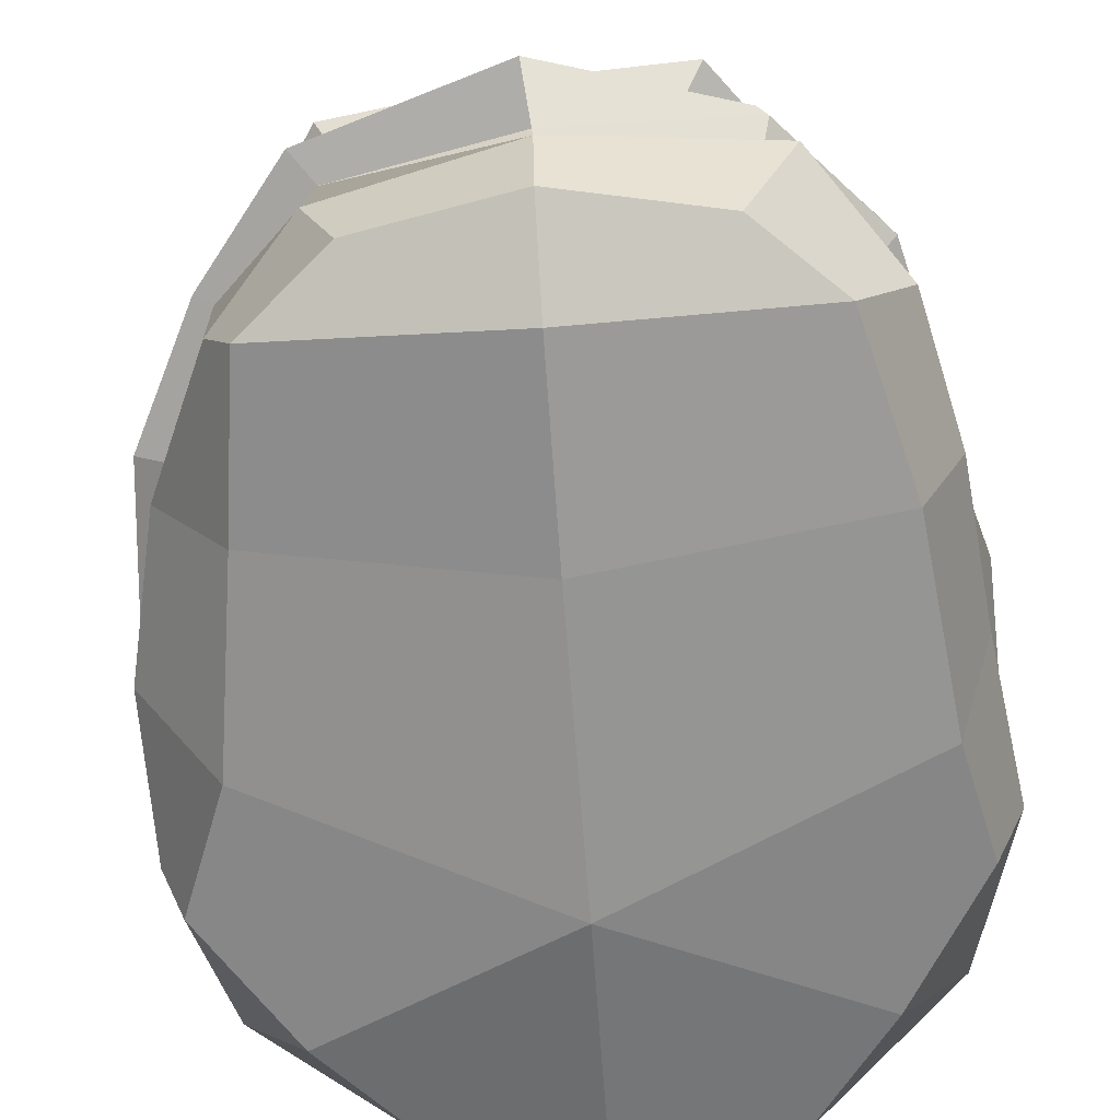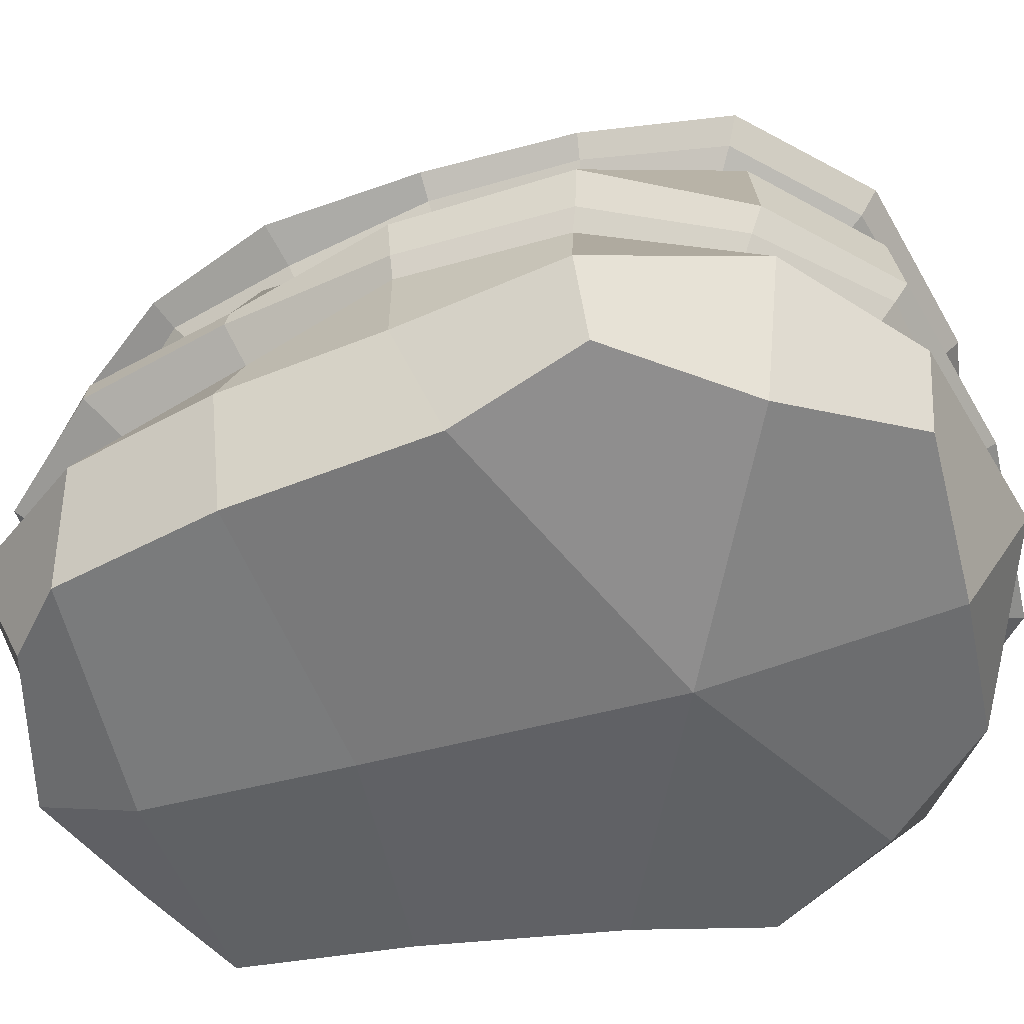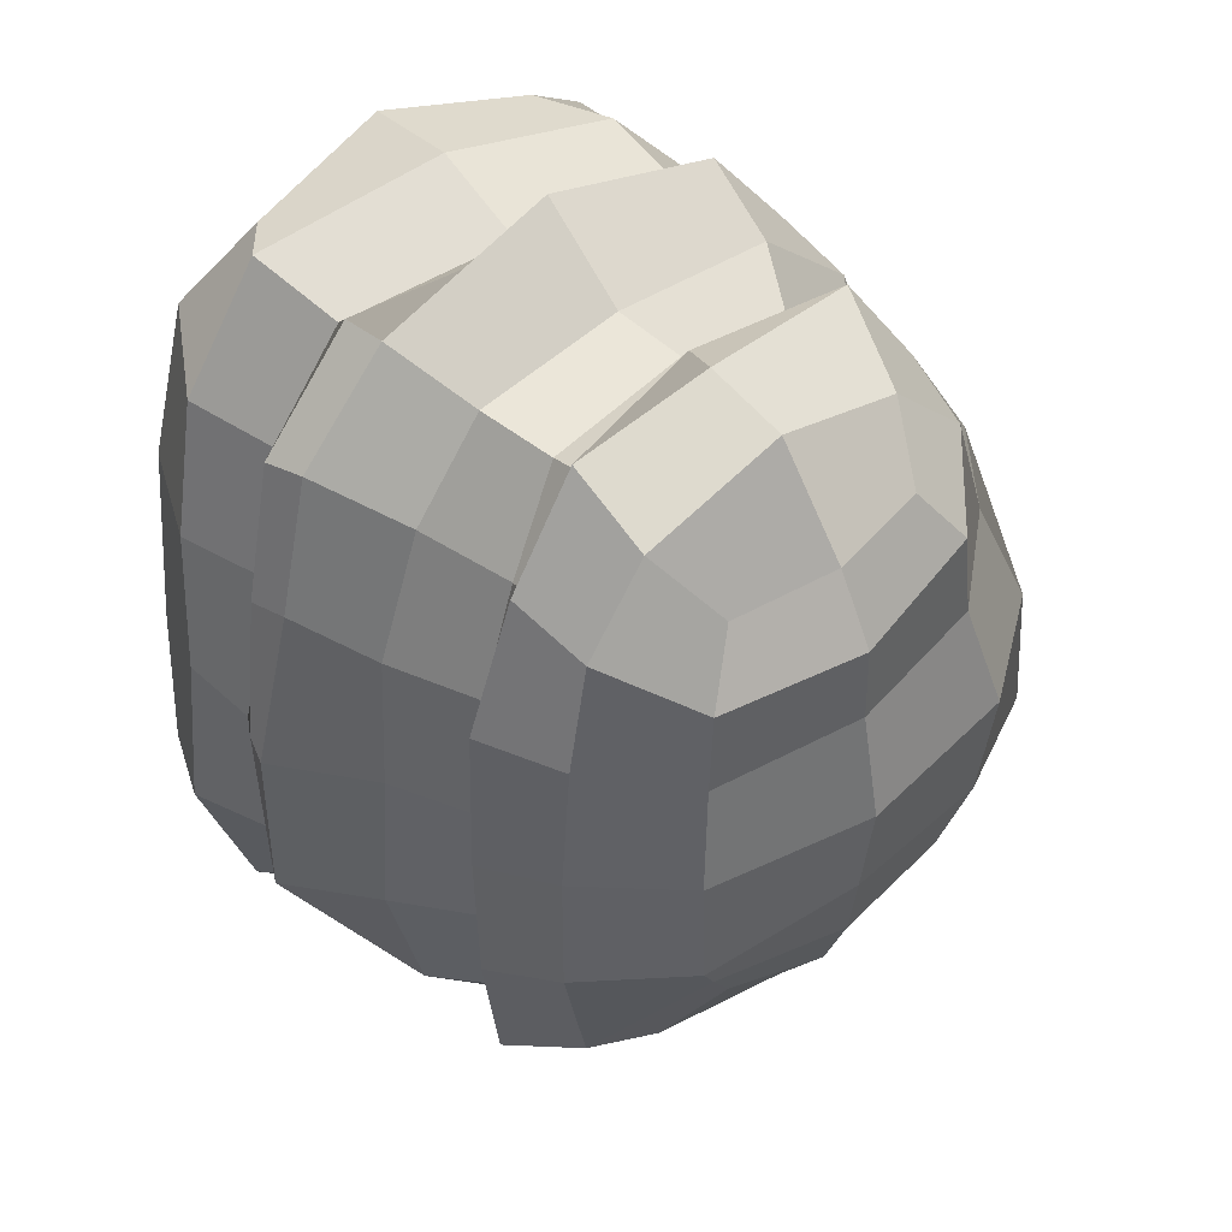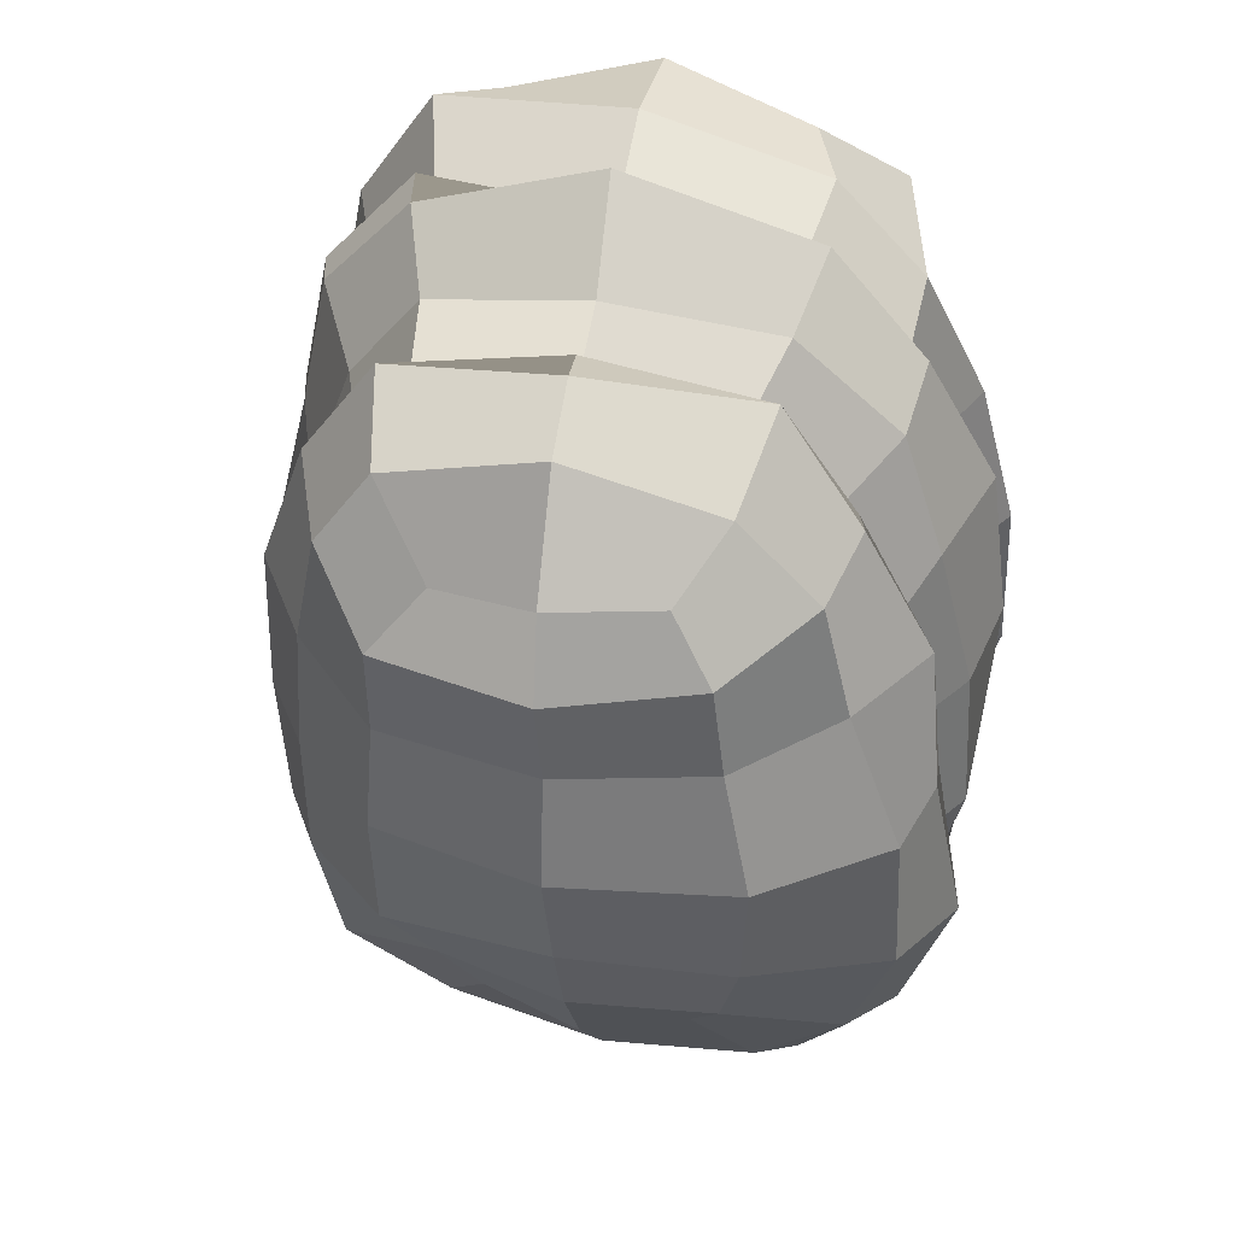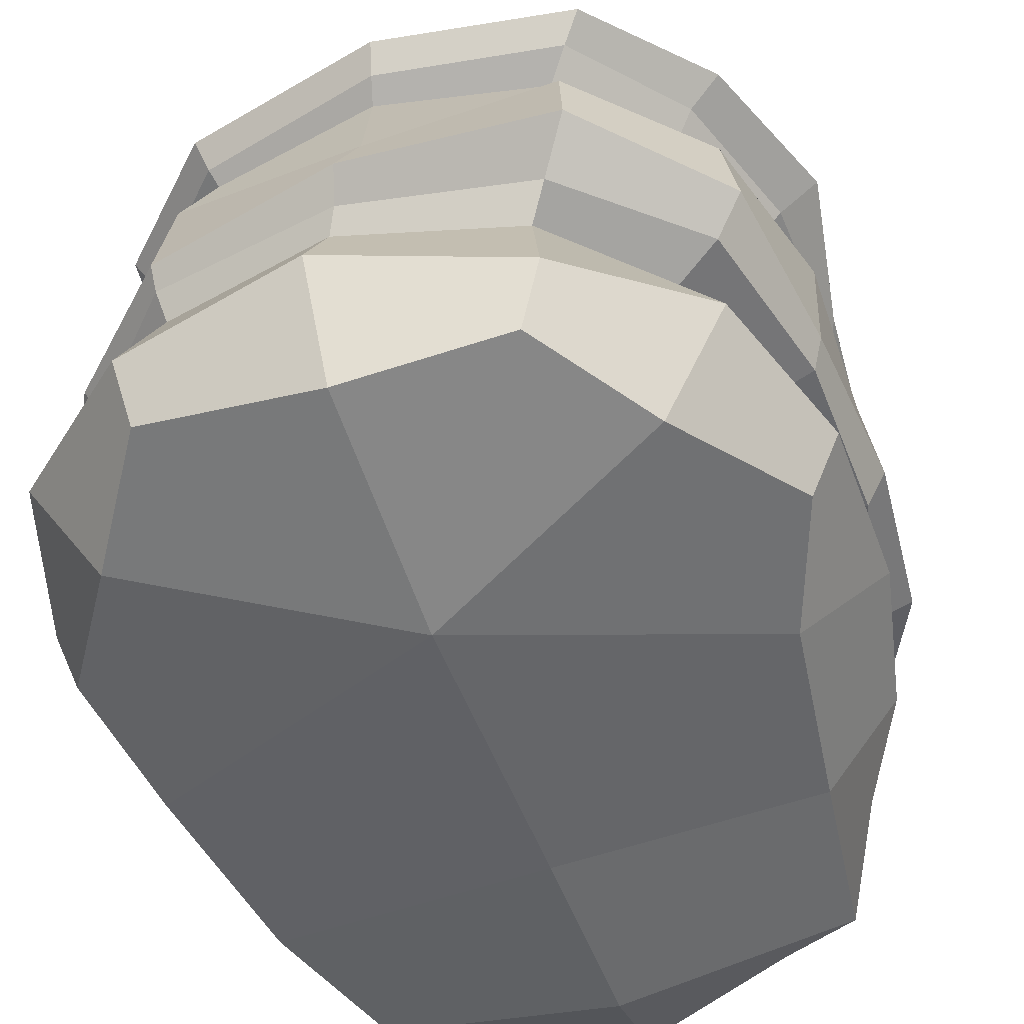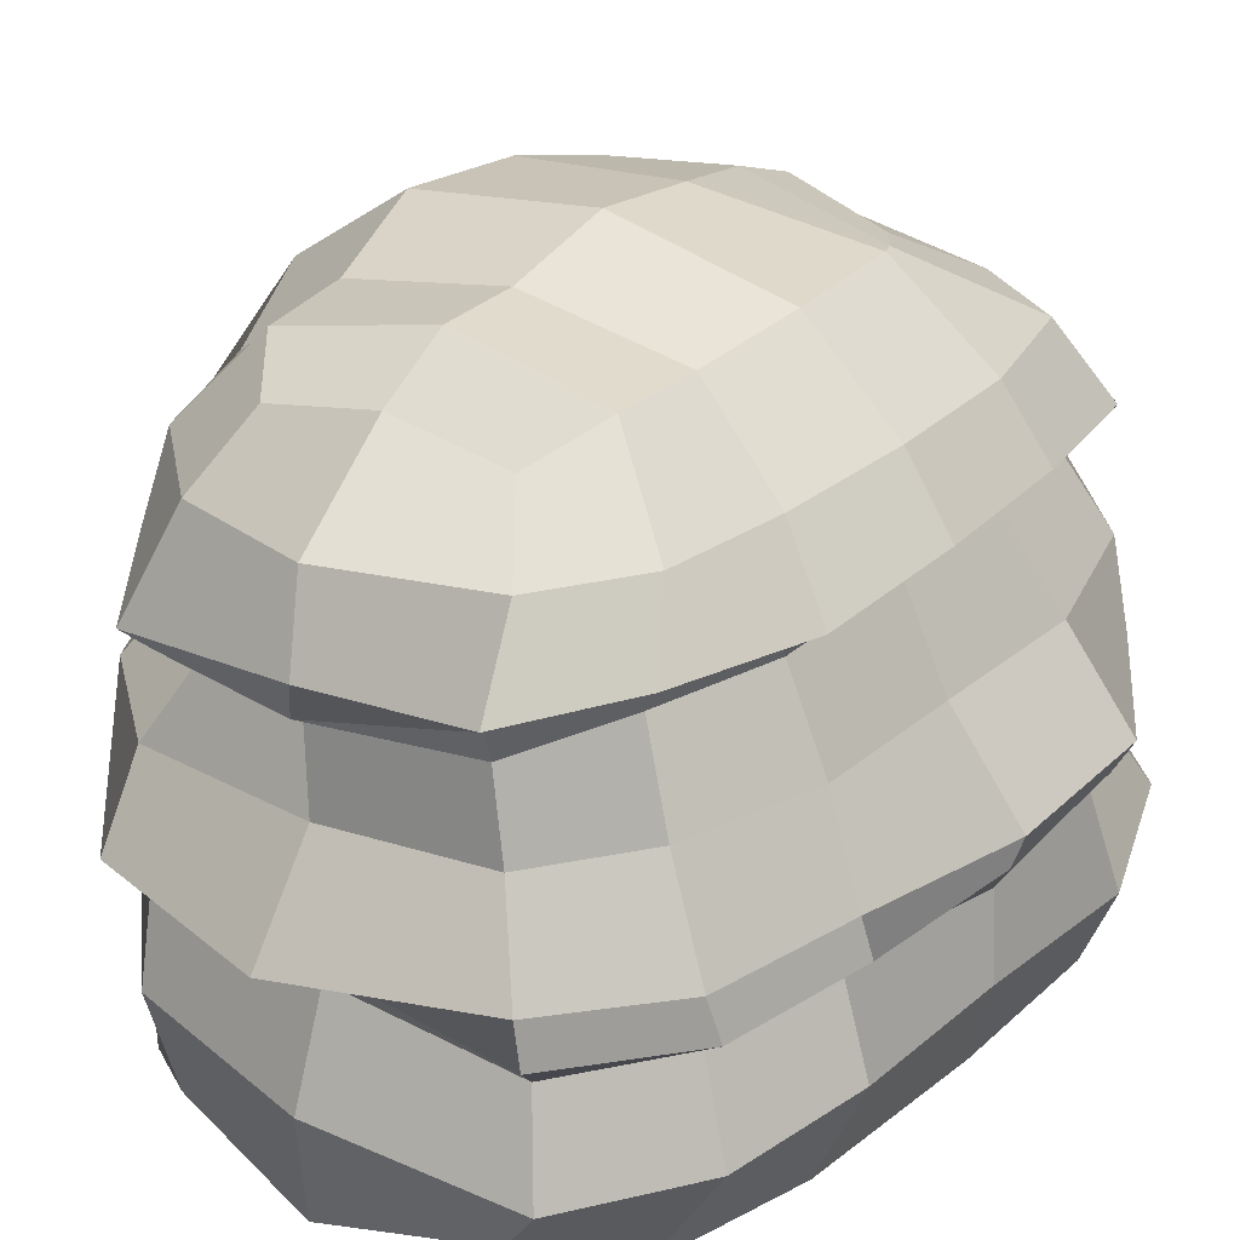
<metadata>
{"format":"obj","ext":"obj","renderer":"f3d","projection":"perspective","resolution":1024,"background":"white","views":[{"elev":-65.7,"azim":-173.3,"up":"+Z"},{"elev":-54.6,"azim":-71.4,"up":"+Z"},{"elev":44.3,"azim":-39.5,"up":"+Y"},{"elev":43.3,"azim":14.4,"up":"+Y"},{"elev":-50.7,"azim":21.9,"up":"+Z"},{"elev":29.7,"azim":-143.8,"up":"+Z"}]}
</metadata>
<code>
o Bush_1_Cube.045
v 0.4731 0.5261 0.612
v 0.5484 0.2869 0.6061
v 0.6062 0.3158 0.4251
v 0.48 0.5502 0.4466
v 0.3113 0.7509 0.4572
v 0.2864 0.6867 0.6168
v 0.2328 0.5781 0.7524
v 0.3794 0.4499 0.7532
v 0.4993 0.2631 0.7561
v -0.02499 0.702 0.6206
v -0.04029 0.845 0.4675
v -0.3704 0.7299 0.4769
v -0.3087 0.6631 0.6349
v -0.2794 0.6473 0.7768
v -0.01052 0.6883 0.7588
v -0.4845 -0.562 0.6339
v -0.5518 -0.3016 0.6327
v -0.6642 -0.328 0.4614
v -0.5104 -0.5801 0.464
v -0.3007 -0.7612 0.4653
v -0.2803 -0.7403 0.6301
v -0.2472 -0.6851 0.7695
v -0.41 -0.5069 0.7793
v -0.4506 -0.276 0.7909
v 0.04623 -0.7523 0.6204
v 0.04059 -0.8266 0.4625
v 0.3997 -0.7922 0.4498
v 0.3764 -0.7417 0.6281
v 0.3324 -0.6575 0.7738
v 0.05085 -0.7312 0.7699
v 0.5701 0.01724 1.008
v 0.6045 0.00782 0.851
v 0.5744 0.2796 0.827
v 0.4699 0.2516 0.9724
v 0.3037 0.2227 1.115
v 0.3594 0.01019 1.161
v 0.3464 -0.2136 1.141
v 0.5845 -0.2441 1.016
v 0.6642 -0.2691 0.8569
v 0.5073 -0.4631 0.9957
v 0.5774 -0.5266 0.8595
v 0.3074 -0.3665 1.102
v 0.2455 -0.4677 1.046
v 0.3496 -0.6144 0.9769
v 0.4074 -0.7301 0.8521
v -0.5305 -0.02137 0.6296
v -0.5224 0.2601 0.6385
v -0.5897 0.276 0.4688
v -0.6639 -0.0194 0.4642
v -0.4527 -0.01892 0.7935
v -0.4402 0.2436 0.7913
v 0.568 -0.5391 0.618
v 0.6021 -0.5695 0.431
v 0.6321 -0.2704 0.4227
v 0.6359 -0.2661 0.608
v 0.5459 -0.2525 0.7711
v 0.4898 -0.4875 0.7735
v 0.05247 -0.3582 1.148
v 0.0429 -0.2147 1.174
v -0.2685 -0.2433 1.138
v -0.1936 -0.3755 1.081
v -0.1238 -0.488 1.044
v 0.06239 -0.5031 1.089
v 0.03492 -0.008525 1.205
v 0.03046 0.1954 1.165
v -0.2609 0.1916 1.125
v -0.2752 -0.02283 1.137
v 0.07149 -0.6766 0.9699
v 0.07616 -0.8053 0.841
v -0.2124 -0.6224 0.9633
v -0.2699 -0.7426 0.8342
v 5.9e-05 0.67 0.9737
v -0.01405 0.7136 0.8255
v -0.3078 0.7041 0.8576
v -0.2789 0.6002 0.9883
v -0.1747 0.4559 1.062
v 0.01045 0.4886 1.107
v 0.2051 0.5016 1.067
v 0.2715 0.5883 0.945
v 0.3034 0.6934 0.7888
v -0.3956 -0.4904 0.984
v -0.477 -0.5543 0.8454
v -0.4431 -0.2687 0.9868
v -0.521 -0.2911 0.8634
v -0.3863 0.4362 0.9847
v -0.4367 0.5188 0.8692
v -0.5218 0.2745 0.8659
v -0.4258 0.2303 0.9889
v -0.2601 0.3596 1.131
v -0.04867 0.6077 -0.02329
v 0.3724 0.6137 0.03355
v 0.424 0.3137 0.03762
v -0.03148 0.2455 -0.02865
v -0.5293 0.2792 0.007188
v -0.4628 0.5787 0.0271
v -0.327 0.7043 0.07536
v -0.05777 0.7824 0.0395
v 0.2196 0.7242 0.09428
v 0.5528 -0.5451 0.3625
v 0.341 -0.7183 0.4013
v 0.304 -0.6755 0.3565
v 0.4614 -0.4909 0.3458
v 0.5191 -0.2436 0.3438
v 0.6134 -0.2613 0.3572
v -0.6436 -0.01781 0.4032
v -0.6094 0.2725 0.4032
v -0.55 0.256 0.3628
v -0.6221 -0.01535 0.3659
v -0.6098 -0.3029 0.3709
v -0.6342 -0.3154 0.4036
v 0.02361 -0.7809 0.4197
v -0.2997 -0.7369 0.425
v -0.2927 -0.704 0.3836
v 0.009883 -0.7621 0.3708
v -0.4898 -0.5564 0.4251
v -0.4652 -0.5304 0.3831
v -0.04668 0.7451 0.4372
v 0.2703 0.6904 0.4479
v 0.2668 0.7037 0.413
v -0.04892 0.7204 0.3926
v -0.3692 0.6925 0.3576
v -0.3854 0.7352 0.4026
v 0.4335 0.5296 0.4317
v 0.5301 0.3044 0.3916
v 0.47 0.2935 0.3758
v 0.4439 0.5464 0.3954
v 0.6243 0.04153 0.1962
v 0.5527 0.3222 0.2109
v 0.5265 0.02993 0.3524
v 0.6351 -0.2589 0.1895
v 0.5852 -0.2696 0.04846
v 0.4885 -0.04145 0.02265
v -0.5633 -0.5985 0.2122
v -0.3307 -0.7738 0.2136
v -0.6632 -0.3165 0.2073
v -0.6039 -0.3209 0.06113
v -0.4449 -0.5401 0.02501
v -0.2919 -0.7516 0.05892
v -0.5604 0.5325 0.194
v -0.6107 0.2711 0.199
v -0.4886 0.489 0.3556
v -0.4164 0.7537 0.2009
v -0.05667 0.7974 0.2222
v 0.2784 0.7277 0.2393
v 0.01356 -0.845 0.206
v 0.3321 -0.7188 0.1967
v 0.0112 -0.7293 0.03137
v 0.2941 -0.6976 0.06667
v 0.5554 -0.547 0.1898
v 0.4359 -0.5001 0.02332
v -0.395 0.4923 0.8367
v -0.3734 0.4577 0.7907
v -0.4471 0.257 0.8387
v -0.2655 0.6446 0.8286
v -0.4483 -0.5329 0.8014
v -0.2558 -0.7098 0.7897
v -0.486 -0.2839 0.834
v -0.01467 0.7161 0.7766
v 0.2718 0.652 0.745
v 0.06489 -0.7717 0.7937
v 0.3732 -0.7017 0.8052
v 0.5192 -0.5021 0.8244
v 0.5933 -0.262 0.8134
v 0.5968 0.008018 0.7947
v 0.5091 0.005012 0.77
v 0.5103 0.2608 0.7917
v 0.432 0.479 0.7632
v 0.4477 0.4894 0.8074
v -0.4904 -0.01496 0.8378
v -0.5316 -0.01382 0.8685
v -0.6308 -0.01756 0.2039
v -0.5594 -0.08647 0.002618
v 0.4396 0.556 0.2311
v 0.6087 0.03224 0.3605
v 0.6458 0.02405 0.4197
v -0.5534 0.5374 0.4011
v -0.532 0.5455 0.4743
v -0.01011 -0.295 -0.03626
v -0.4433 -0.02083 0.9876
v 0.02079 0.3516 1.172
v 0.2826 0.3947 1.114
v -0.4379 0.4935 0.6348
v 0.4159 0.4546 0.9559
v 0.6179 0.01914 0.6052
f 1 2 3 4
f 1 4 5 6
f 1 6 7 8
f 1 8 9 2
f 10 6 5 11
f 10 11 12 13
f 10 13 14 15
f 10 15 7 6
f 16 17 18 19
f 16 19 20 21
f 16 21 22 23
f 16 23 24 17
f 25 21 20 26
f 25 26 27 28
f 25 28 29 30
f 25 30 22 21
f 31 32 33 34
f 31 34 35 36
f 31 36 37 38
f 31 38 39 32
f 40 41 39 38
f 40 38 37 42
f 40 42 43 44
f 40 44 45 41
f 46 47 48 49
f 46 49 18 17
f 46 17 24 50
f 46 50 51 47
f 52 28 27 53
f 52 53 54 55
f 52 55 56 57
f 52 57 29 28
f 58 59 60 61
f 58 61 62 63
f 58 63 43 42
f 58 42 37 59
f 64 65 66 67
f 64 67 60 59
f 64 59 37 36
f 64 36 35 65
f 68 69 45 44
f 68 44 43 63
f 68 63 62 70
f 68 70 71 69
f 72 73 74 75
f 72 75 76 77
f 72 77 78 79
f 72 79 80 73
f 81 82 71 70
f 81 70 62 61
f 81 61 60 83
f 81 83 84 82
f 85 86 87 88
f 85 88 66 89
f 85 89 76 75
f 85 75 74 86
f 90 91 92 93
f 90 93 94 95
f 90 95 96 97
f 90 97 98 91
f 99 100 101 102
f 99 102 103 104
f 99 104 54 53
f 99 53 27 100
f 105 106 107 108
f 105 108 109 110
f 105 110 18 49
f 105 49 48 106
f 111 112 113 114
f 111 114 101 100
f 111 100 27 26
f 111 26 20 112
f 115 110 109 116
f 115 116 113 112
f 115 112 20 19
f 115 19 18 110
f 117 118 119 120
f 117 120 121 122
f 117 122 12 11
f 117 11 5 118
f 123 124 125 126
f 123 126 119 118
f 123 118 5 4
f 123 4 3 124
f 127 128 125 129
f 127 129 103 130
f 127 130 131 132
f 127 132 92 128
f 133 134 113 116
f 133 116 109 135
f 133 135 136 137
f 133 137 138 134
f 139 140 107 141
f 139 141 121 142
f 139 142 96 95
f 139 95 94 140
f 143 142 121 120
f 143 120 119 144
f 143 144 98 97
f 143 97 96 142
f 145 146 101 114
f 145 114 113 134
f 145 134 138 147
f 145 147 148 146
f 149 130 103 102
f 149 102 101 146
f 149 146 148 150
f 149 150 131 130
f 151 152 51 153
f 151 153 87 86
f 151 86 74 154
f 151 154 14 152
f 155 23 22 156
f 155 156 71 82
f 155 82 84 157
f 155 157 24 23
f 158 15 14 154
f 158 154 74 73
f 158 73 80 159
f 158 159 7 15
f 160 30 29 161
f 160 161 45 69
f 160 69 71 156
f 160 156 22 30
f 162 57 56 163
f 162 163 39 41
f 162 41 45 161
f 162 161 29 57
f 164 165 9 166
f 164 166 33 32
f 164 32 39 163
f 164 163 56 165
f 167 8 7 159
f 167 159 80 168
f 167 168 33 166
f 167 166 9 8
f 169 50 24 157
f 169 157 84 170
f 169 170 87 153
f 169 153 51 50
f 171 135 109 108
f 171 108 107 140
f 171 140 94 172
f 171 172 136 135
f 173 144 119 126
f 173 126 125 128
f 173 128 92 91
f 173 91 98 144
f 174 104 103 129
f 174 129 125 124
f 174 124 3 175
f 174 175 54 104
f 176 122 121 141
f 176 141 107 106
f 176 106 48 177
f 176 177 12 122
f 178 132 131 150
f 178 150 148 147
f 178 147 138 137
f 178 137 136 172
f 178 172 94 93
f 178 93 92 132
f 179 170 84 83
f 179 83 60 67
f 179 67 66 88
f 179 88 87 170
f 180 77 76 89
f 180 89 66 65
f 180 65 35 181
f 180 181 78 77
f 182 13 12 177
f 182 177 48 47
f 182 47 51 152
f 182 152 14 13
f 183 168 80 79
f 183 79 78 181
f 183 181 35 34
f 183 34 33 168
f 184 55 54 175
f 184 175 3 2
f 184 2 9 165
f 184 165 56 55

</code>
